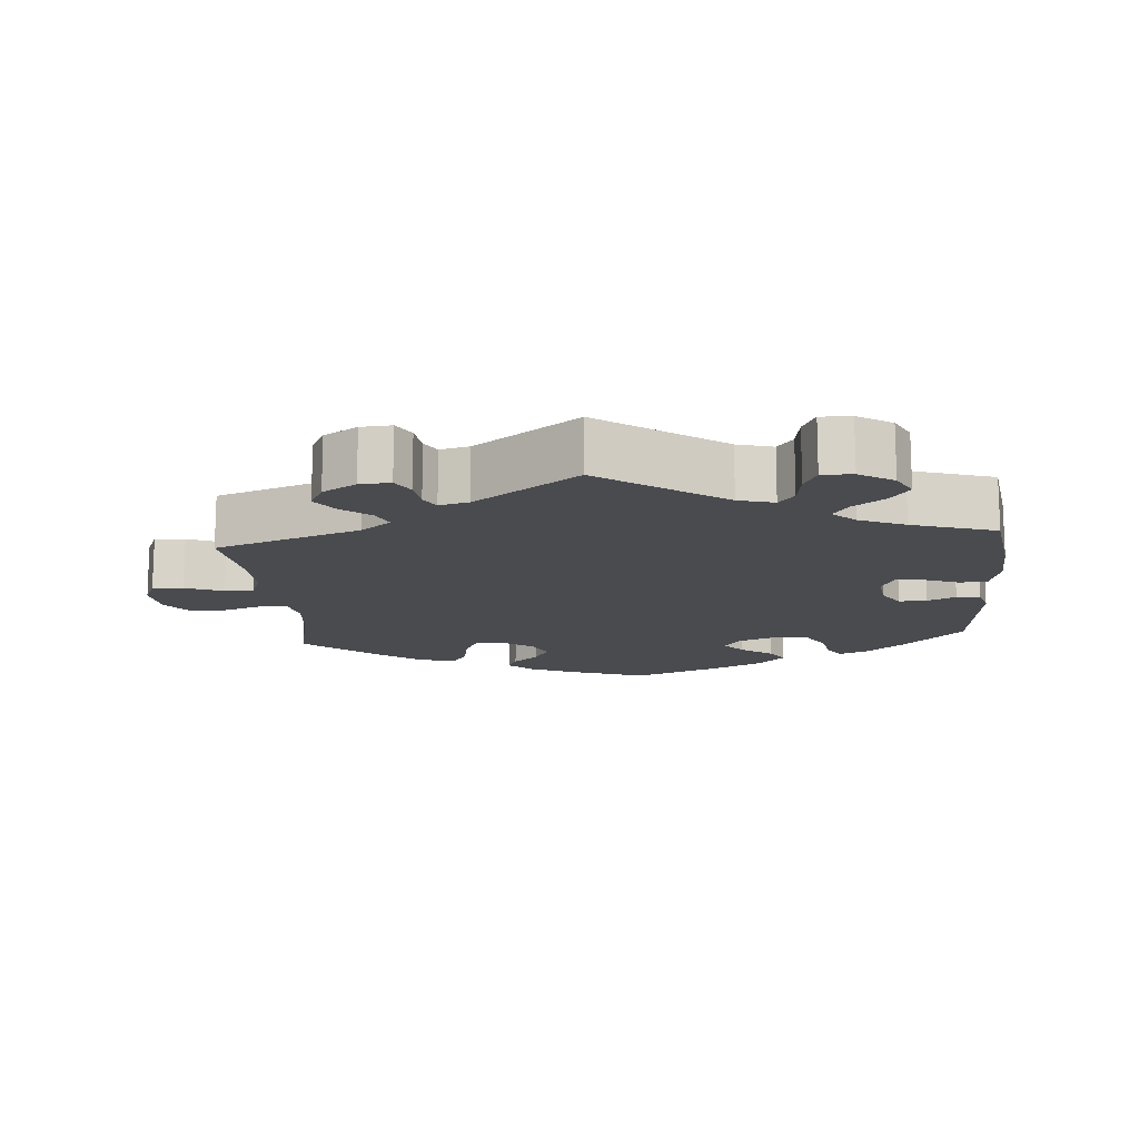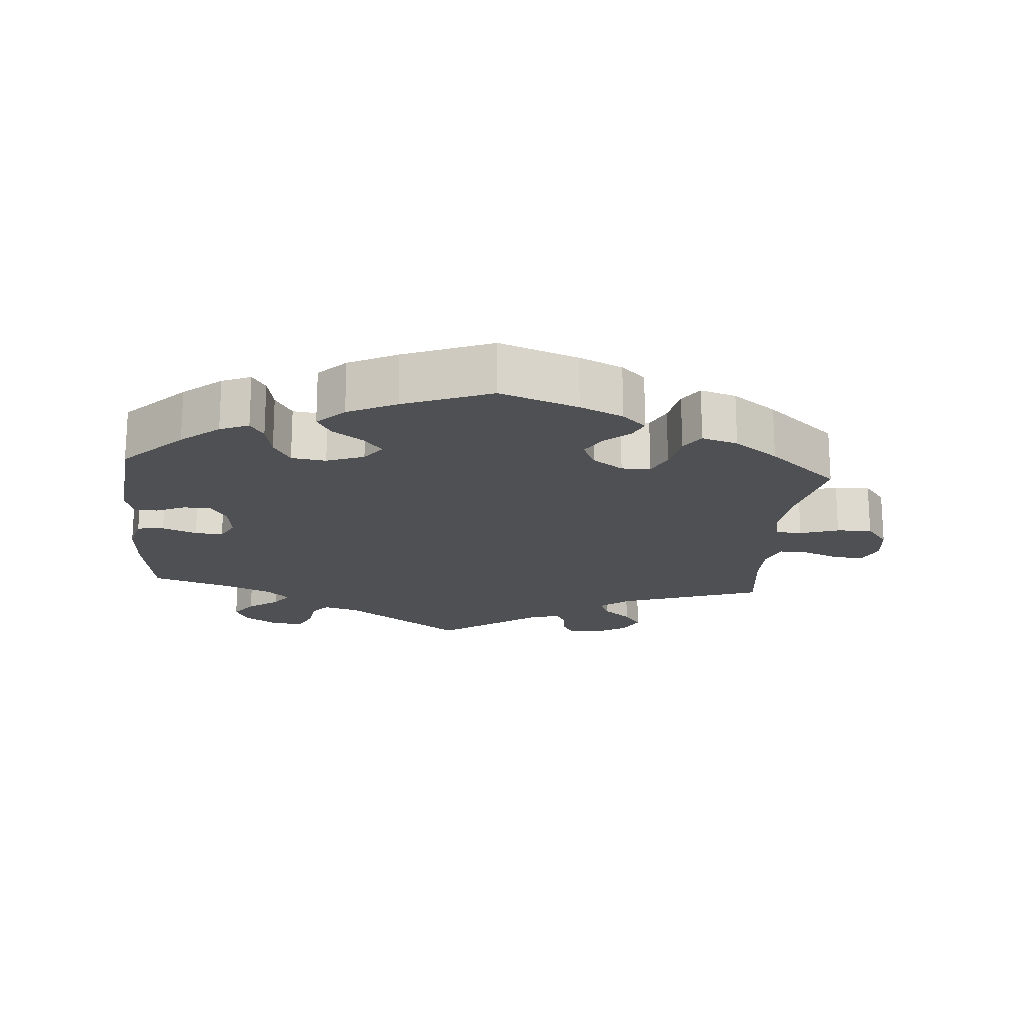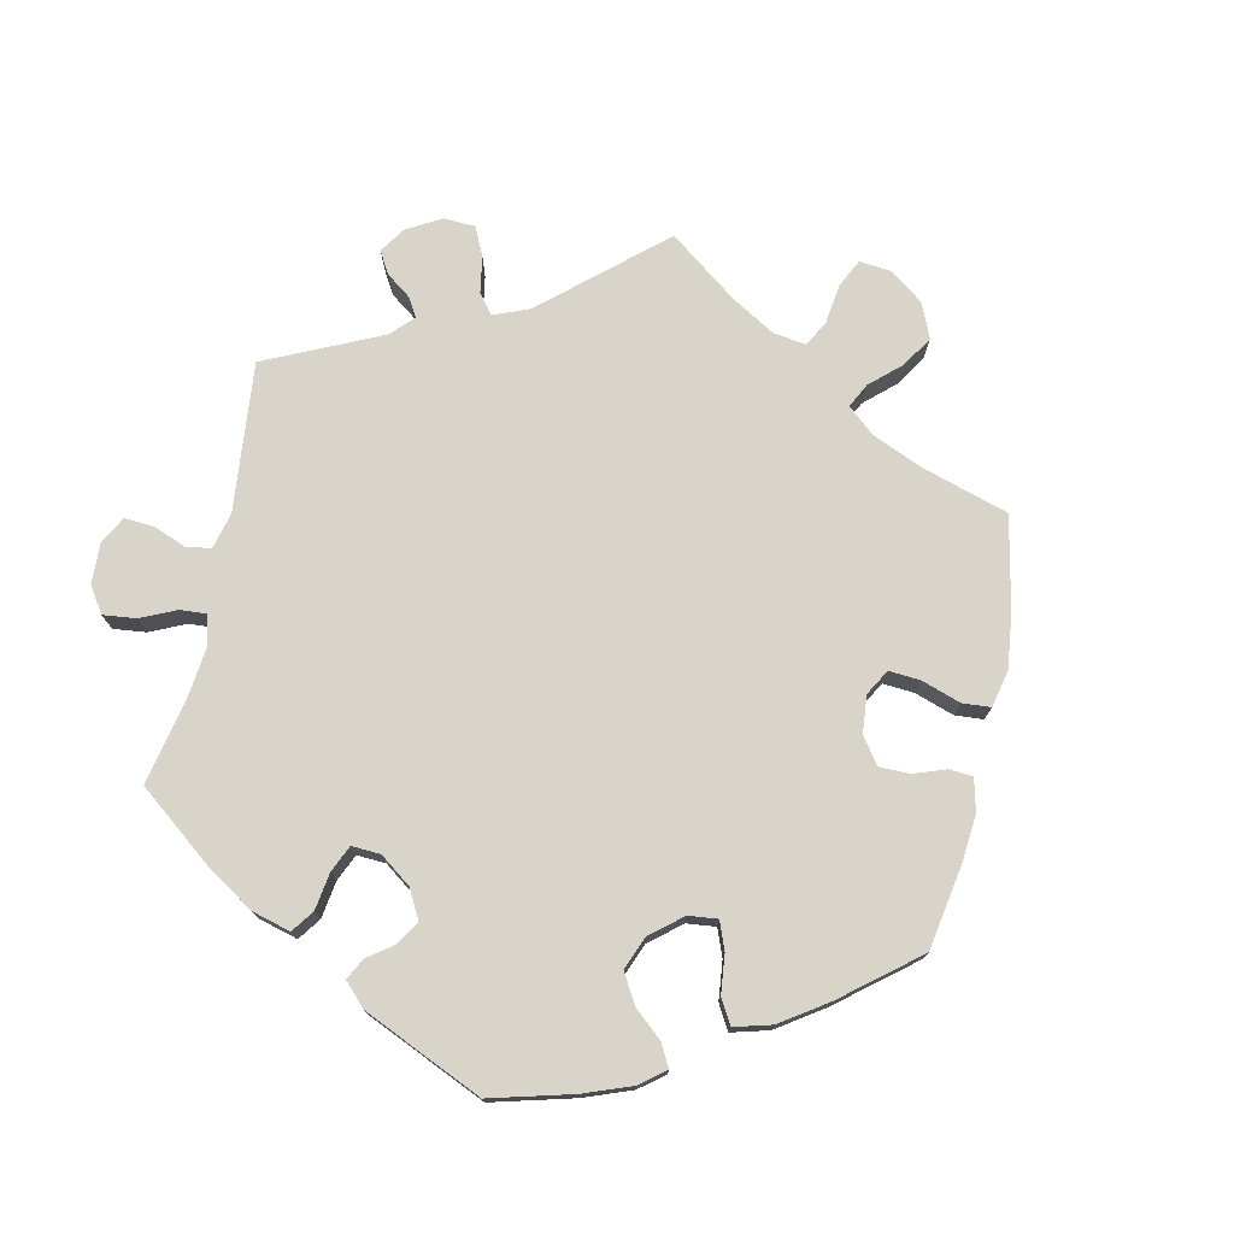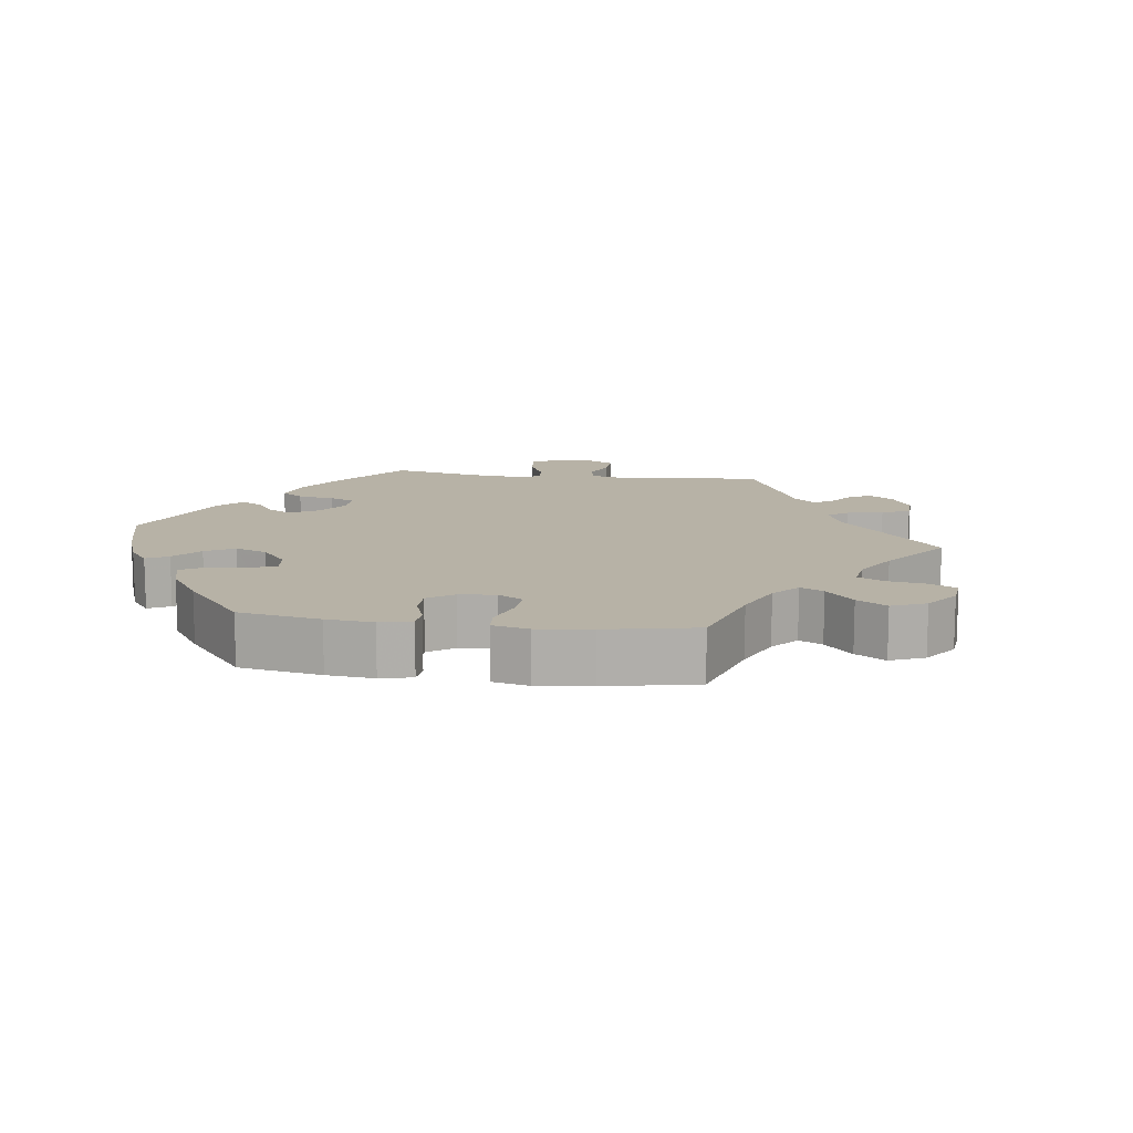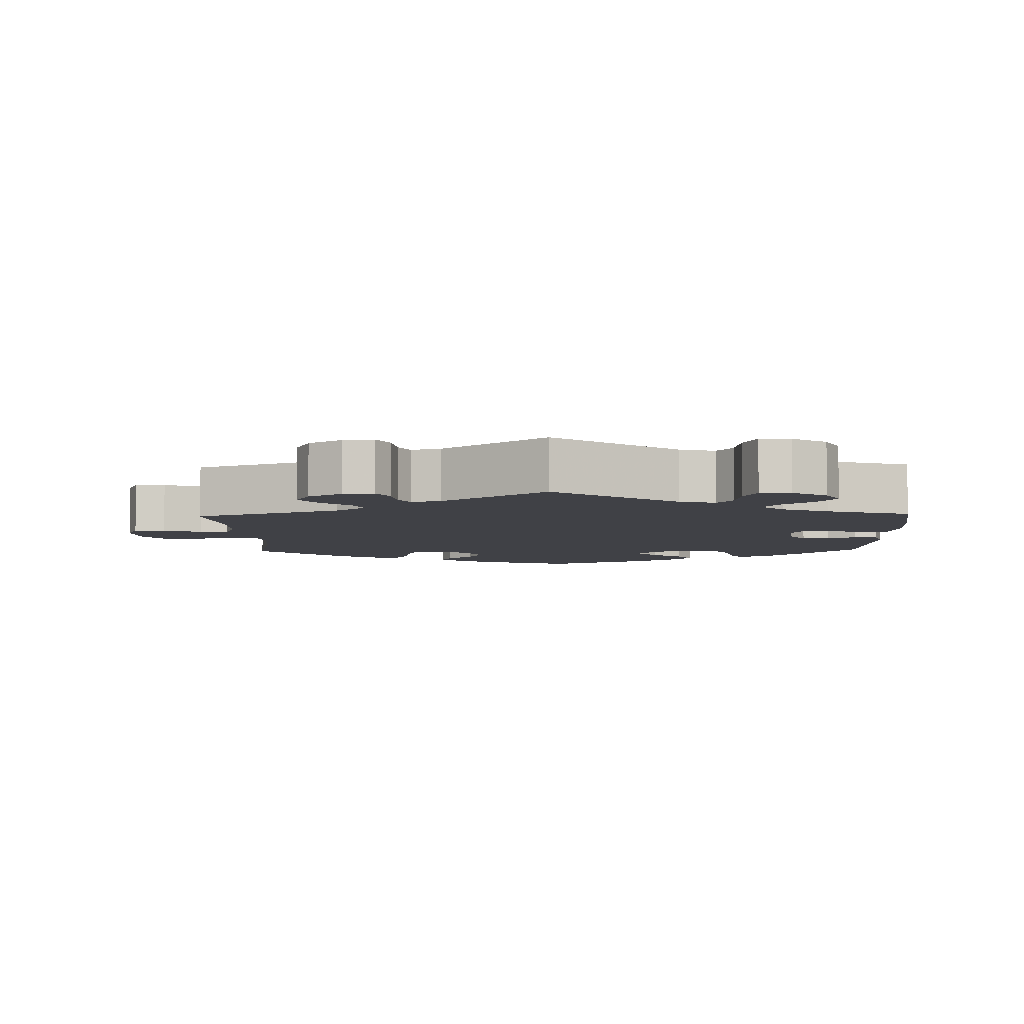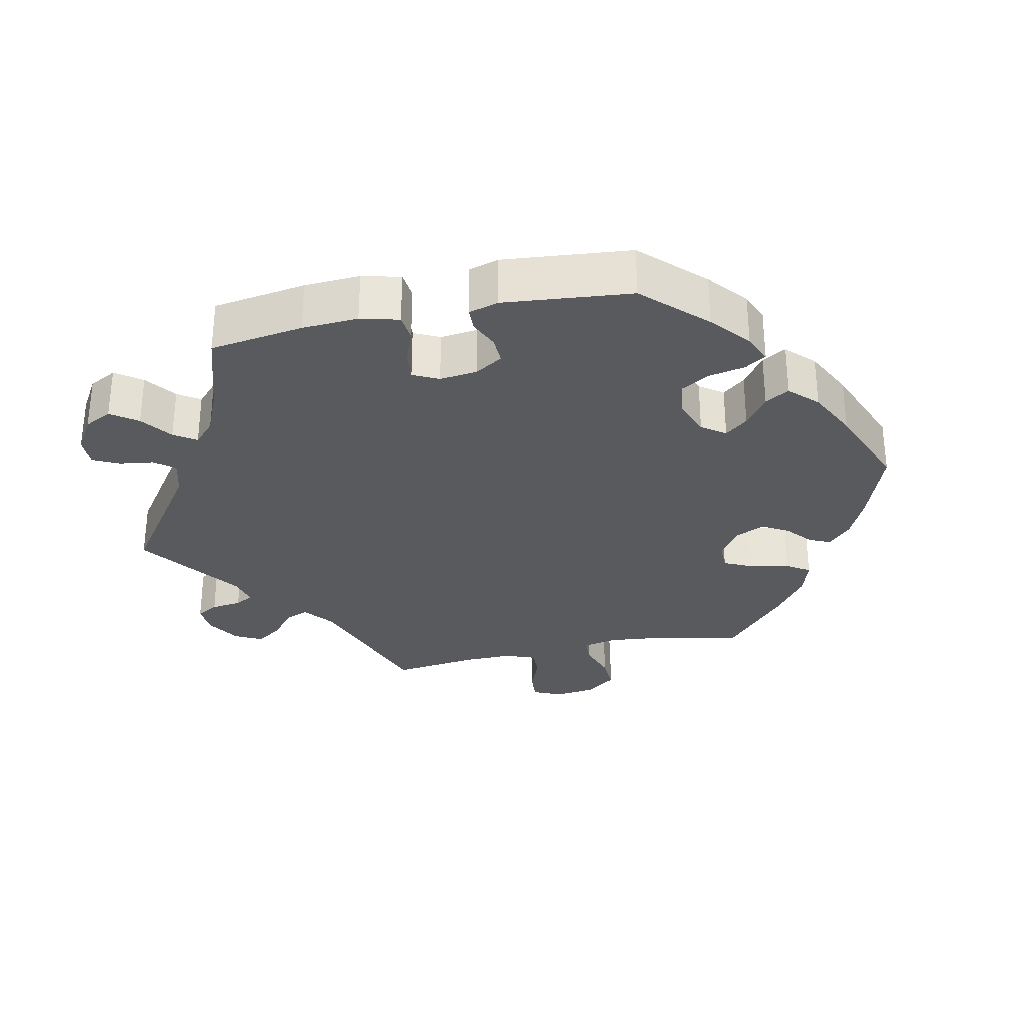
<metadata>
{"format":"obj","ext":"obj","renderer":"f3d","projection":"perspective","resolution":1024,"background":"white","views":[{"elev":-14.2,"azim":4.9,"up":"+Y"},{"elev":-18.6,"azim":175.2,"up":"+Y"},{"elev":75.0,"azim":132.0,"up":"+Y"},{"elev":12.5,"azim":-142.3,"up":"+Y"},{"elev":-6.0,"azim":1.9,"up":"+Y"},{"elev":-30.5,"azim":102.3,"up":"+Y"}]}
</metadata>
<code>
v 0.171 0.07 0.456
v 0.221 0.07 0.442
v 0.243 0.07 0.47
v 0.25 0.07 0.518
v 0.268 0.07 0.555
v 0.311 0.07 0.554
v 0.359 0.07 0.524
v 0.379 0.07 0.485
v 0.352 0.07 0.448
v 0.308 0.07 0.416
v 0.287 0.07 0.385
v 0.319 0.07 0.355
v 0.383 0.07 0.327
v 0.5 0.07 0.289
v 0.519 0.07 0.157
v 0.523 0.07 0.078
v 0.509 0.07 0.024
v 0.471 0.07 0.02
v 0.422 0.07 0.039
v 0.382 0.07 0.043
v 0.364 0.07 0.007
v 0.37 0.07 -0.046
v 0.394 0.07 -0.085
v 0.433 0.07 -0.084
v 0.473 0.07 -0.066
v 0.506 0.07 -0.067
v 0.518 0.07 -0.109
v 0.5 0.07 -0.289
v 0.417 0.07 -0.373
v 0.363 0.07 -0.418
v 0.322 0.07 -0.435
v 0.303 0.07 -0.405
v 0.293 0.07 -0.354
v 0.269 0.07 -0.313
v 0.22 0.07 -0.306
v 0.167 0.07 -0.326
v 0.143 0.07 -0.359
v 0.169 0.07 -0.391
v 0.213 0.07 -0.423
v 0.233 0.07 -0.457
v 0.195 0.07 -0.495
v 0.126 0.07 -0.529
v 0.001 0.07 -0.578
v -0.11 0.07 -0.538
v -0.171 0.07 -0.51
v -0.205 0.07 -0.478
v -0.191 0.07 -0.448
v -0.155 0.07 -0.417
v -0.134 0.07 -0.38
v -0.153 0.07 -0.339
v -0.196 0.07 -0.309
v -0.237 0.07 -0.309
v -0.256 0.07 -0.349
v -0.267 0.07 -0.405
v -0.289 0.07 -0.438
v -0.34 0.07 -0.422
v -0.402 0.07 -0.376
v -0.501 0.07 -0.289
v -0.473 0.07 -0.163
v -0.465 0.07 -0.089
v -0.475 0.07 -0.041
v -0.512 0.07 -0.039
v -0.567 0.07 -0.057
v -0.617 0.07 -0.059
v -0.649 0.07 -0.017
v -0.656 0.07 0.041
v -0.638 0.07 0.082
v -0.595 0.07 0.079
v -0.542 0.07 0.058
v -0.502 0.07 0.057
v -0.485 0.07 0.1
v -0.486 0.07 0.17
v -0.501 0.07 0.289
v -0.297 0.07 0.36
v -0.255 0.07 0.393
v -0.269 0.07 0.426
v -0.309 0.07 0.459
v -0.334 0.07 0.495
v -0.314 0.07 0.534
v -0.267 0.07 0.562
v -0.224 0.07 0.565
v -0.206 0.07 0.534
v -0.201 0.07 0.491
v -0.186 0.07 0.465
v -0.145 0.07 0.475
v 0 0.07 0.578
v 0.171 0 0.456
v 0.221 0 0.442
v 0.243 0 0.47
v 0.25 0 0.518
v 0.268 0 0.555
v 0.311 0 0.554
v 0.359 0 0.524
v 0.379 0 0.485
v 0.352 0 0.448
v 0.308 0 0.416
v 0.287 0 0.385
v 0.319 0 0.355
v 0.383 0 0.327
v 0.5 0 0.289
v 0.519 0 0.157
v 0.523 0 0.078
v 0.509 0 0.024
v 0.471 0 0.02
v 0.422 0 0.039
v 0.382 0 0.043
v 0.364 0 0.007
v 0.37 0 -0.046
v 0.394 0 -0.085
v 0.433 0 -0.084
v 0.473 0 -0.066
v 0.506 0 -0.067
v 0.518 0 -0.109
v 0.5 0 -0.289
v 0.417 0 -0.373
v 0.363 0 -0.418
v 0.322 0 -0.435
v 0.303 0 -0.405
v 0.293 0 -0.354
v 0.269 0 -0.313
v 0.22 0 -0.306
v 0.167 0 -0.326
v 0.143 0 -0.359
v 0.169 0 -0.391
v 0.213 0 -0.423
v 0.233 0 -0.457
v 0.195 0 -0.495
v 0.126 0 -0.529
v 0.001 0 -0.578
v -0.11 0 -0.538
v -0.171 0 -0.51
v -0.205 0 -0.478
v -0.191 0 -0.448
v -0.155 0 -0.417
v -0.134 0 -0.38
v -0.153 0 -0.339
v -0.196 0 -0.309
v -0.237 0 -0.309
v -0.256 0 -0.349
v -0.267 0 -0.405
v -0.289 0 -0.438
v -0.34 0 -0.422
v -0.402 0 -0.376
v -0.501 0 -0.289
v -0.473 0 -0.163
v -0.465 0 -0.089
v -0.475 0 -0.041
v -0.512 0 -0.039
v -0.567 0 -0.057
v -0.617 0 -0.059
v -0.649 0 -0.017
v -0.656 0 0.041
v -0.638 0 0.082
v -0.595 0 0.079
v -0.542 0 0.058
v -0.502 0 0.057
v -0.485 0 0.1
v -0.486 0 0.17
v -0.501 0 0.289
v -0.297 0 0.36
v -0.255 0 0.393
v -0.269 0 0.426
v -0.309 0 0.459
v -0.334 0 0.495
v -0.314 0 0.534
v -0.267 0 0.562
v -0.224 0 0.565
v -0.206 0 0.534
v -0.201 0 0.491
v -0.186 0 0.465
v -0.145 0 0.475
v 0 0 0.578
f 85 86 1
f 84 85 1 2
f 80 81 82 83
f 80 83 84
f 79 80 84
f 76 77 78 79
f 75 76 79 84
f 72 73 74
f 71 72 74 75
f 70 71 75 84
f 66 67 68 69
f 66 69 70
f 65 66 70
f 62 63 64 65
f 61 62 65 70
f 56 57 58 59
f 56 59 60
f 53 54 55 56
f 52 53 56 60
f 51 52 60 61
f 45 46 47 48
f 45 48 49
f 44 45 49
f 43 44 49
f 42 43 49 50
f 38 39 40 41
f 37 38 41 42
f 30 31 32 33
f 30 33 34
f 29 30 34
f 28 29 34
f 27 28 34 35
f 24 25 26 27
f 23 24 27 35
f 16 17 18 19
f 16 19 20
f 13 14 15 16
f 12 13 16 20
f 11 12 20 21
f 7 8 9 10
f 7 10 11
f 6 7 11
f 3 4 5 6
f 2 3 6 11
f 37 42 50 51
f 36 37 51 61
f 22 23 35 36
f 36 61 70 84
f 21 22 36 84
f 2 11 21 84
f 87 172 171
f 88 87 171 170
f 169 168 167 166
f 170 169 166
f 170 166 165
f 165 164 163 162
f 170 165 162 161
f 160 159 158
f 161 160 158 157
f 170 161 157 156
f 155 154 153 152
f 156 155 152
f 156 152 151
f 151 150 149 148
f 156 151 148 147
f 145 144 143 142
f 146 145 142
f 142 141 140 139
f 146 142 139 138
f 147 146 138 137
f 134 133 132 131
f 135 134 131
f 135 131 130
f 135 130 129
f 136 135 129 128
f 127 126 125 124
f 128 127 124 123
f 119 118 117 116
f 120 119 116
f 120 116 115
f 120 115 114
f 121 120 114 113
f 113 112 111 110
f 121 113 110 109
f 105 104 103 102
f 106 105 102
f 102 101 100 99
f 106 102 99 98
f 107 106 98 97
f 96 95 94 93
f 97 96 93
f 97 93 92
f 92 91 90 89
f 97 92 89 88
f 137 136 128 123
f 147 137 123 122
f 122 121 109 108
f 170 156 147 122
f 170 122 108 107
f 170 107 97 88
f 1 87 88 2
f 2 88 89 3
f 3 89 90 4
f 4 90 91 5
f 5 91 92 6
f 6 92 93 7
f 7 93 94 8
f 8 94 95 9
f 9 95 96 10
f 10 96 97 11
f 11 97 98 12
f 12 98 99 13
f 13 99 100 14
f 14 100 101 15
f 15 101 102 16
f 16 102 103 17
f 17 103 104 18
f 18 104 105 19
f 19 105 106 20
f 20 106 107 21
f 21 107 108 22
f 22 108 109 23
f 23 109 110 24
f 24 110 111 25
f 25 111 112 26
f 26 112 113 27
f 27 113 114 28
f 28 114 115 29
f 29 115 116 30
f 30 116 117 31
f 31 117 118 32
f 32 118 119 33
f 33 119 120 34
f 34 120 121 35
f 35 121 122 36
f 36 122 123 37
f 37 123 124 38
f 38 124 125 39
f 39 125 126 40
f 40 126 127 41
f 41 127 128 42
f 42 128 129 43
f 43 129 130 44
f 44 130 131 45
f 45 131 132 46
f 46 132 133 47
f 47 133 134 48
f 48 134 135 49
f 49 135 136 50
f 50 136 137 51
f 51 137 138 52
f 52 138 139 53
f 53 139 140 54
f 54 140 141 55
f 55 141 142 56
f 56 142 143 57
f 57 143 144 58
f 58 144 145 59
f 59 145 146 60
f 60 146 147 61
f 61 147 148 62
f 62 148 149 63
f 63 149 150 64
f 64 150 151 65
f 65 151 152 66
f 66 152 153 67
f 67 153 154 68
f 68 154 155 69
f 69 155 156 70
f 70 156 157 71
f 71 157 158 72
f 72 158 159 73
f 73 159 160 74
f 74 160 161 75
f 75 161 162 76
f 76 162 163 77
f 77 163 164 78
f 78 164 165 79
f 79 165 166 80
f 80 166 167 81
f 81 167 168 82
f 82 168 169 83
f 83 169 170 84
f 84 170 171 85
f 85 171 172 86
f 86 172 87 1

</code>
